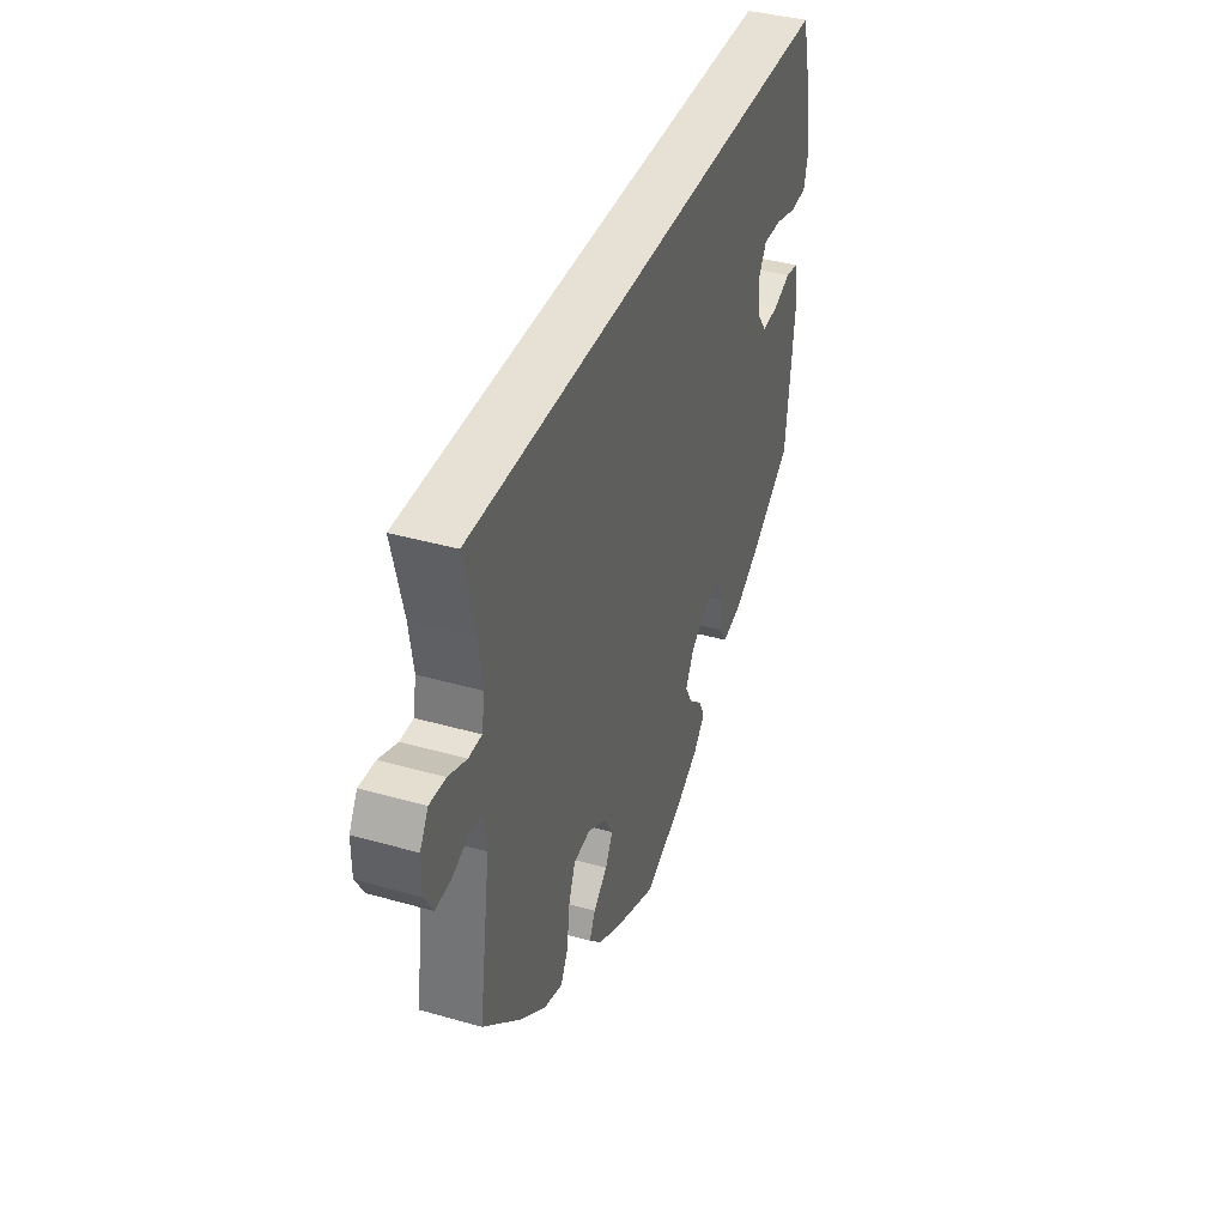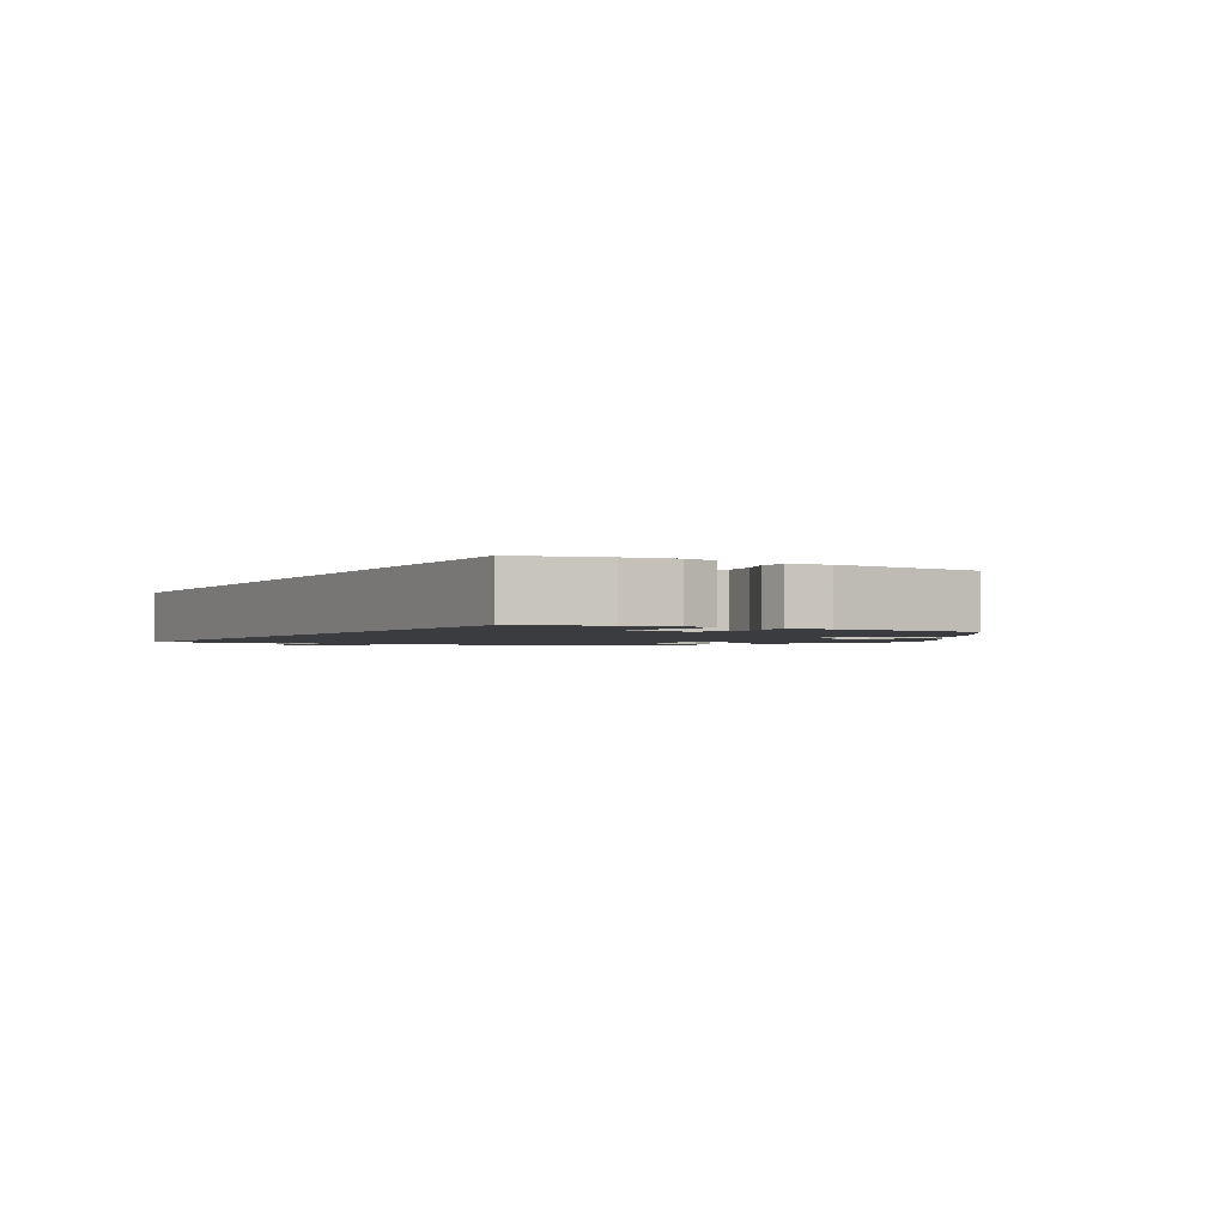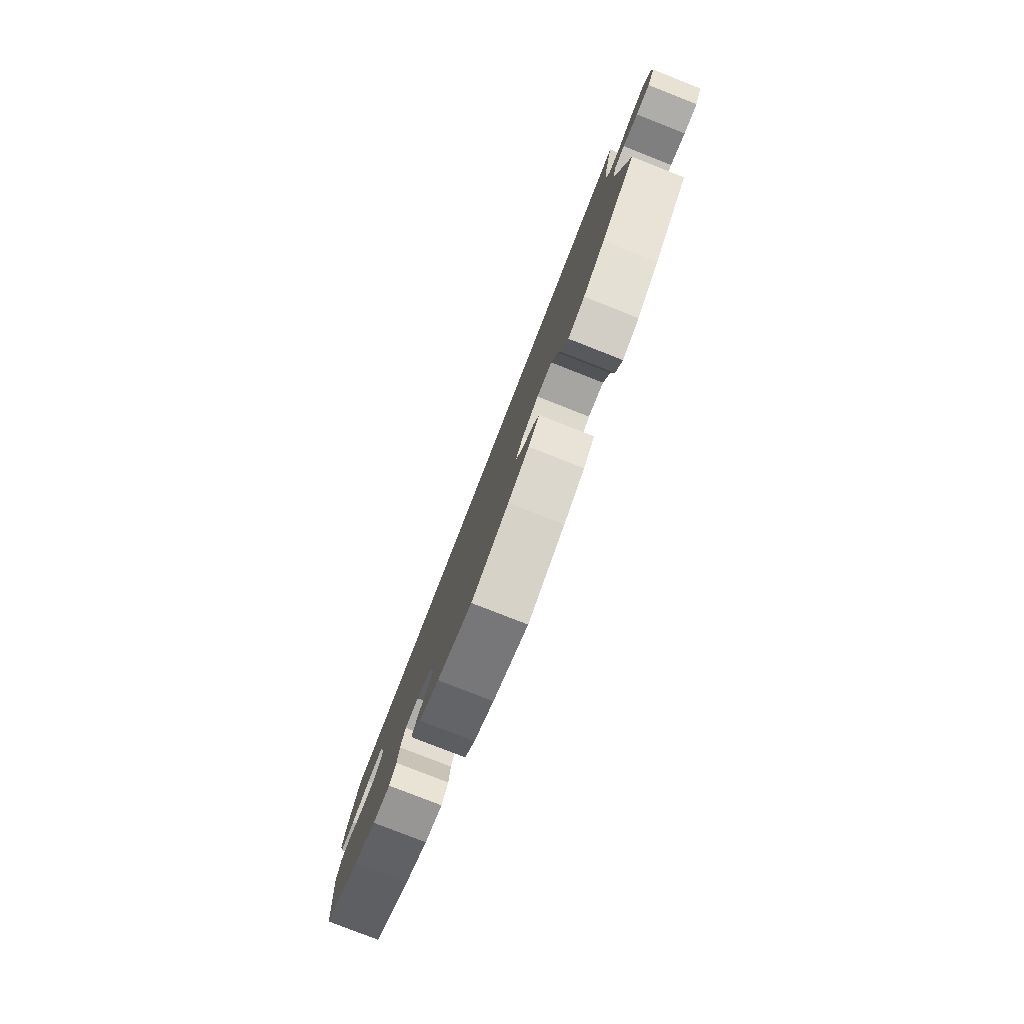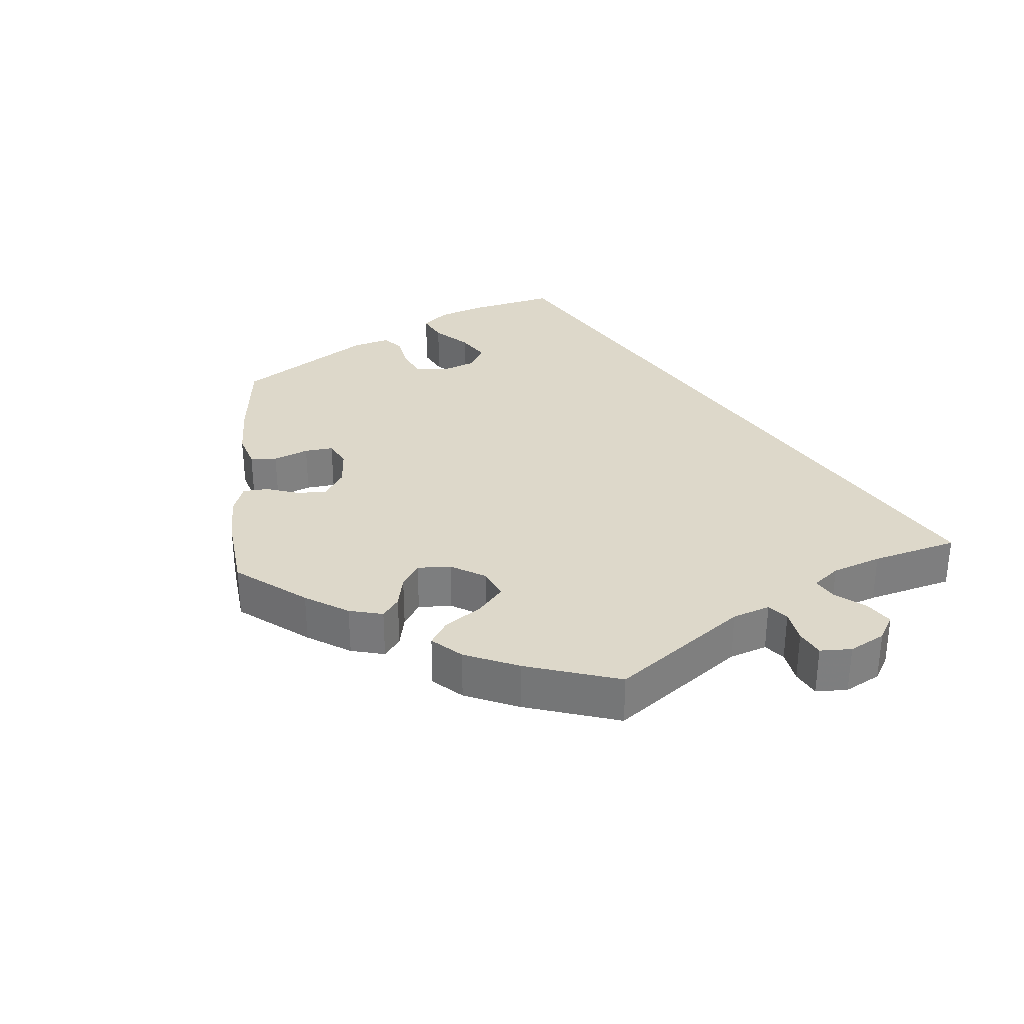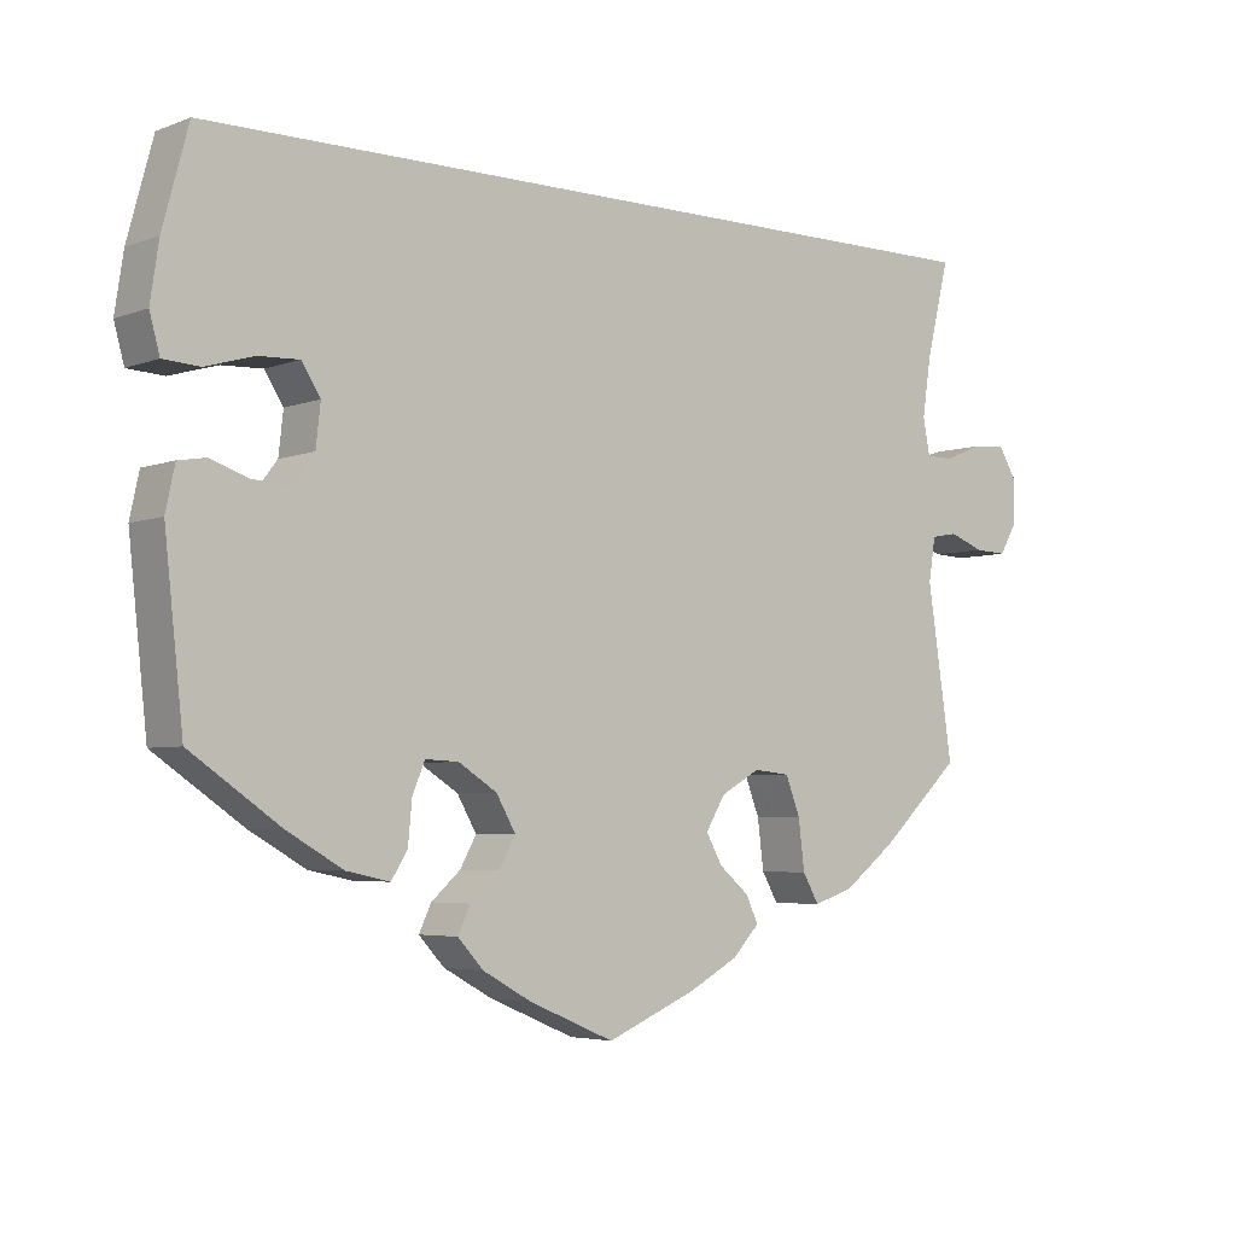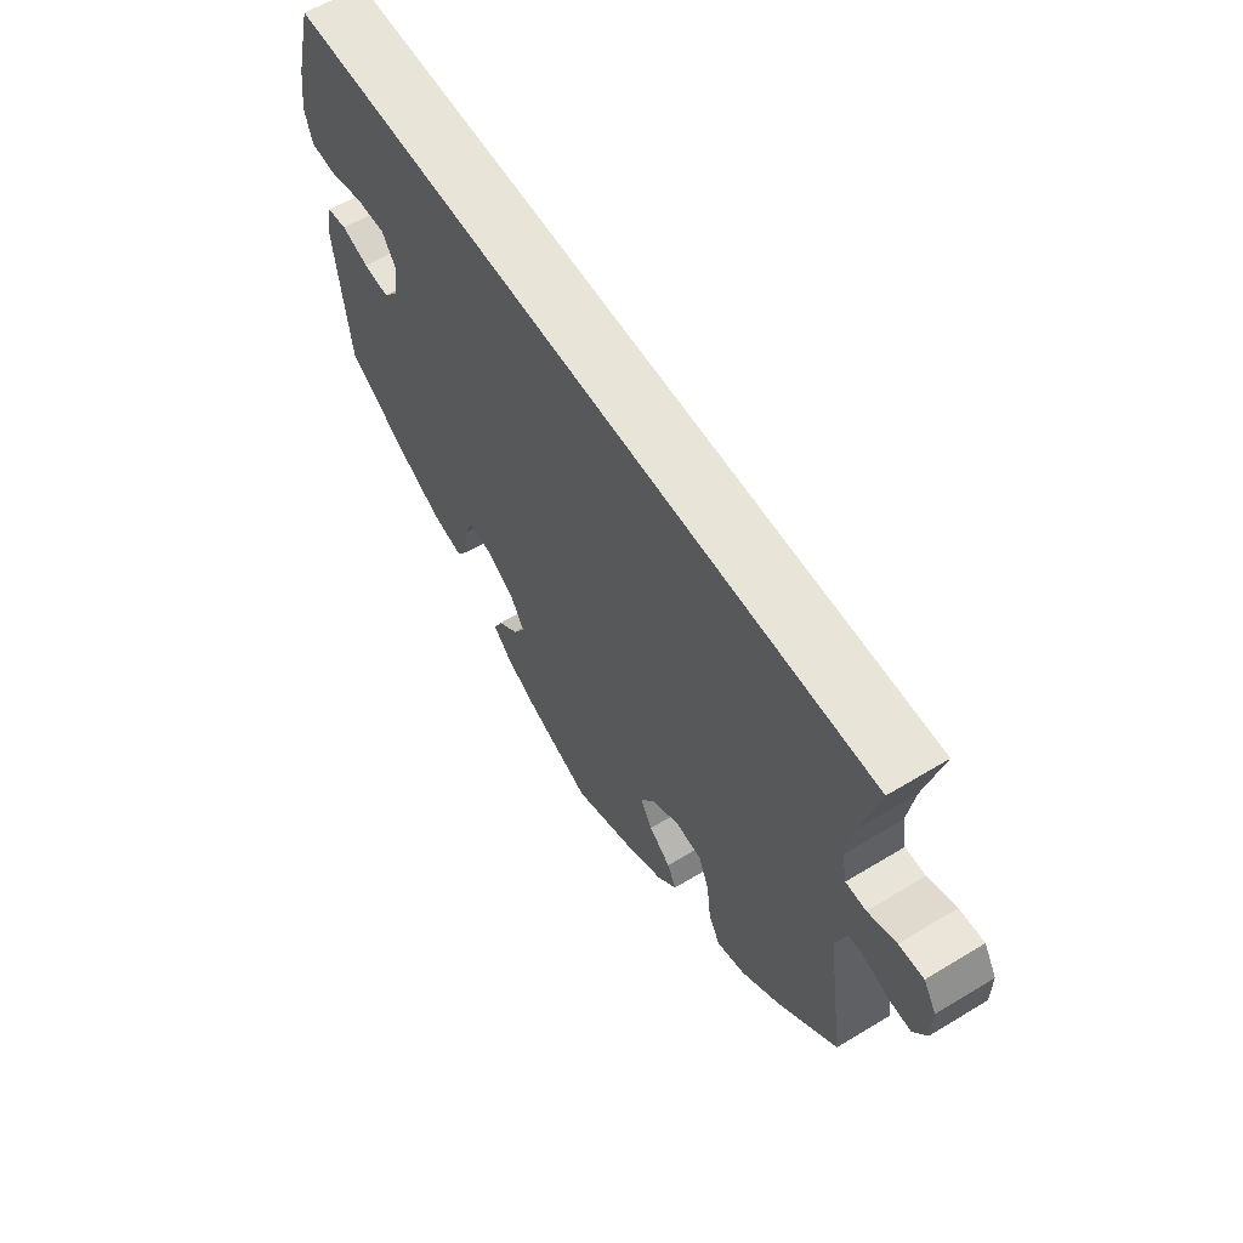
<metadata>
{"format":"obj","ext":"obj","renderer":"f3d","projection":"perspective","resolution":1024,"background":"white","views":[{"elev":39.2,"azim":-70.4,"up":"+Z"},{"elev":-1.8,"azim":60.3,"up":"+Y"},{"elev":-79.9,"azim":-111.4,"up":"+Z"},{"elev":31.0,"azim":-124.4,"up":"+Y"},{"elev":-4.4,"azim":140.4,"up":"+Z"},{"elev":60.3,"azim":-121.8,"up":"+Z"}]}
</metadata>
<code>
v -0.505 0.07 0.065
v -0.593 0.07 -0.045
v 0.382 0.07 0.045
v 0.157 0.07 -0.352
v -0.496 0.07 0.112
v 0.132 0.07 -0.396
v 0.459 0.07 0.081
v -0.2 0.07 -0.465
v -0.635 0.07 0.088
v -0.591 0.07 0.085
v 0.537 0.07 0.31
v 0.581 0.07 0.114
v -0.263 0.07 -0.328
v 0.464 0.07 -0.043
v 0.25 0.07 -0.318
v -0.161 0.07 -0.432
v -0.504 0.07 -0.09
v -0.431 0.07 -0.409
v 0.271 0.07 -0.411
v -0.181 0.07 -0.536
v -0.29 0.07 -0.441
v 0.406 0.07 0.083
v 0.568 0.07 0.066
v 0 0.07 -0.62
v 0.421 0.07 -0.39
v 0.388 0.07 -0.009
v -0.658 0.07 -0.007
v 0.537 0.07 -0.31
v 0.153 0.07 -0.434
v 0.521 0.07 0.063
v 0.191 0.07 -0.468
v -0.311 0.07 -0.478
v 0.207 0.07 -0.502
v 0.513 0.07 -0.026
v 0.348 0.07 -0.432
v -0.541 0.07 0.065
v -0.513 0.07 -0.034
v 0.111 0.07 -0.573
v -0.547 0.07 -0.028
v -0.507 0.07 0.186
v 0.174 0.07 -0.538
v 0.207 0.07 -0.32
v -0.363 0.07 -0.461
v -0.116 0.07 -0.571
v 0.57 0.07 0.187
v 0.292 0.07 -0.444
v -0.537 0.07 -0.31
v 0.417 0.07 -0.047
v -0.658 0.07 0.05
v -0.537 0.07 0.31
v -0.216 0.07 -0.499
v 0.549 0.07 -0.032
v -0.635 0.07 -0.047
v -0.216 0.07 -0.323
v -0.165 0.07 -0.352
v 0.561 0.07 -0.088
v 0.266 0.07 -0.357
v -0.14 0.07 -0.394
v -0.282 0.07 -0.377
v -0.505 -0 0.065
v -0.593 -0 -0.045
v 0.382 -0 0.045
v 0.157 -0 -0.352
v -0.496 -0 0.112
v 0.132 -0 -0.396
v 0.459 -0 0.081
v -0.2 -0 -0.465
v -0.635 -0 0.088
v -0.591 -0 0.085
v 0.537 -0 0.31
v 0.581 -0 0.114
v -0.263 -0 -0.328
v 0.464 -0 -0.043
v 0.25 -0 -0.318
v -0.161 -0 -0.432
v -0.504 -0 -0.09
v -0.431 -0 -0.409
v 0.271 -0 -0.411
v -0.181 -0 -0.536
v -0.29 -0 -0.441
v 0.406 -0 0.083
v 0.568 -0 0.066
v 0 -0 -0.62
v 0.421 -0 -0.39
v 0.388 -0 -0.009
v -0.658 -0 -0.007
v 0.537 -0 -0.31
v 0.153 -0 -0.434
v 0.521 -0 0.063
v 0.191 -0 -0.468
v -0.311 -0 -0.478
v 0.207 -0 -0.502
v 0.513 -0 -0.026
v 0.348 -0 -0.432
v -0.541 -0 0.065
v -0.513 -0 -0.034
v 0.111 -0 -0.573
v -0.547 -0 -0.028
v -0.507 -0 0.186
v 0.174 -0 -0.538
v 0.207 -0 -0.32
v -0.363 -0 -0.461
v -0.116 -0 -0.571
v 0.57 -0 0.187
v 0.292 -0 -0.444
v -0.537 -0 -0.31
v 0.417 -0 -0.047
v -0.658 -0 0.05
v -0.537 -0 0.31
v -0.216 -0 -0.499
v 0.549 -0 -0.032
v -0.635 -0 -0.047
v -0.216 -0 -0.323
v -0.165 -0 -0.352
v 0.561 -0 -0.088
v 0.266 -0 -0.357
v -0.14 -0 -0.394
v -0.282 -0 -0.377
f 40 50 11 45
f 5 40 45 12
f 1 5 12
f 49 9 10 36
f 49 36 1
f 39 2 53 27
f 37 39 27 49
f 43 18 47 17
f 43 17 37
f 59 21 32 43
f 13 59 43 37
f 54 13 37
f 55 54 37
f 20 51 8 16
f 20 16 58
f 44 20 58
f 24 44 58
f 38 24 58 55
f 29 31 33 41
f 6 29 41 38
f 35 46 19 57
f 35 57 15
f 25 35 15
f 28 25 15
f 56 28 15
f 14 34 52 56
f 48 14 56 15
f 26 48 15 42
f 12 23 30 7
f 12 7 22
f 37 49 1 12
f 6 38 55 37
f 4 6 37
f 3 26 42 4
f 3 4 37
f 22 3 37
f 12 22 37
f 104 70 109 99
f 71 104 99 64
f 71 64 60
f 95 69 68 108
f 60 95 108
f 86 112 61 98
f 108 86 98 96
f 76 106 77 102
f 96 76 102
f 102 91 80 118
f 96 102 118 72
f 96 72 113
f 96 113 114
f 75 67 110 79
f 117 75 79
f 117 79 103
f 117 103 83
f 114 117 83 97
f 100 92 90 88
f 97 100 88 65
f 116 78 105 94
f 74 116 94
f 74 94 84
f 74 84 87
f 74 87 115
f 115 111 93 73
f 74 115 73 107
f 101 74 107 85
f 66 89 82 71
f 81 66 71
f 71 60 108 96
f 96 114 97 65
f 96 65 63
f 63 101 85 62
f 96 63 62
f 96 62 81
f 96 81 71
f 45 104 71 12
f 12 71 82 23
f 23 82 89 30
f 30 89 66 7
f 7 66 81 22
f 22 81 62 3
f 3 62 85 26
f 26 85 107 48
f 48 107 73 14
f 14 73 93 34
f 34 93 111 52
f 52 111 115 56
f 56 115 87 28
f 28 87 84 25
f 25 84 94 35
f 35 94 105 46
f 46 105 78 19
f 19 78 116 57
f 57 116 74 15
f 15 74 101 42
f 42 101 63 4
f 4 63 65 6
f 6 65 88 29
f 29 88 90 31
f 31 90 92 33
f 33 92 100 41
f 41 100 97 38
f 38 97 83 24
f 24 83 103 44
f 44 103 79 20
f 20 79 110 51
f 51 110 67 8
f 8 67 75 16
f 16 75 117 58
f 58 117 114 55
f 55 114 113 54
f 54 113 72 13
f 13 72 118 59
f 59 118 80 21
f 21 80 91 32
f 32 91 102 43
f 43 102 77 18
f 18 77 106 47
f 47 106 76 17
f 17 76 96 37
f 37 96 98 39
f 39 98 61 2
f 2 61 112 53
f 53 112 86 27
f 27 86 108 49
f 49 108 68 9
f 9 68 69 10
f 10 69 95 36
f 36 95 60 1
f 1 60 64 5
f 5 64 99 40
f 40 99 109 50
f 50 109 70 11
f 11 70 104 45

</code>
